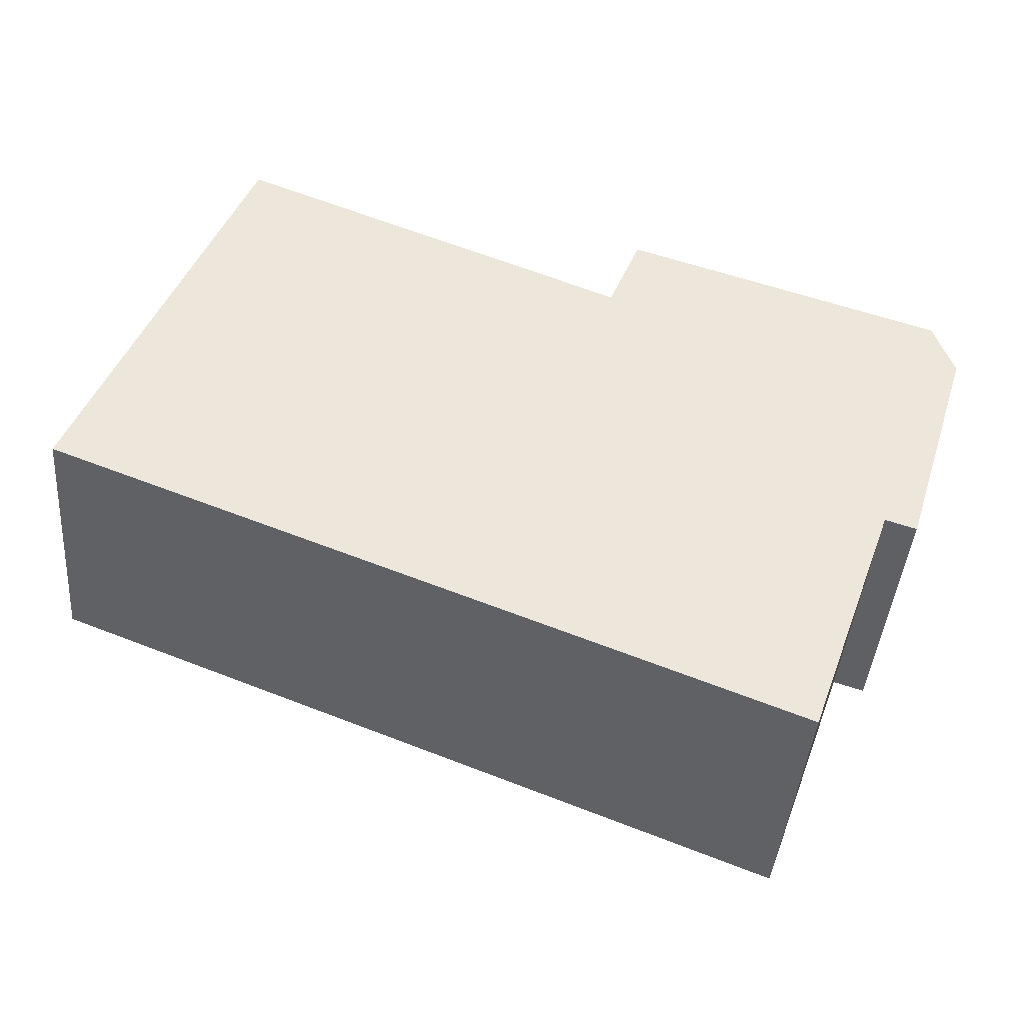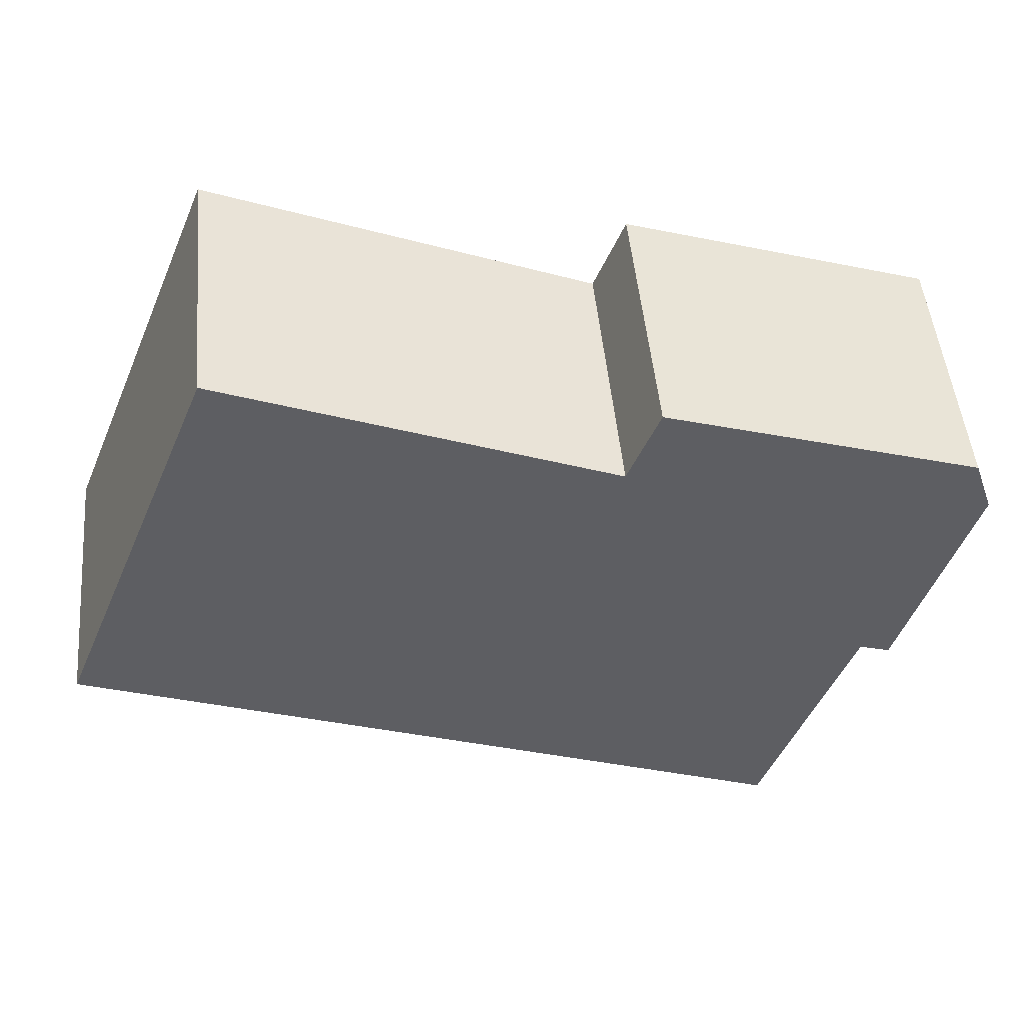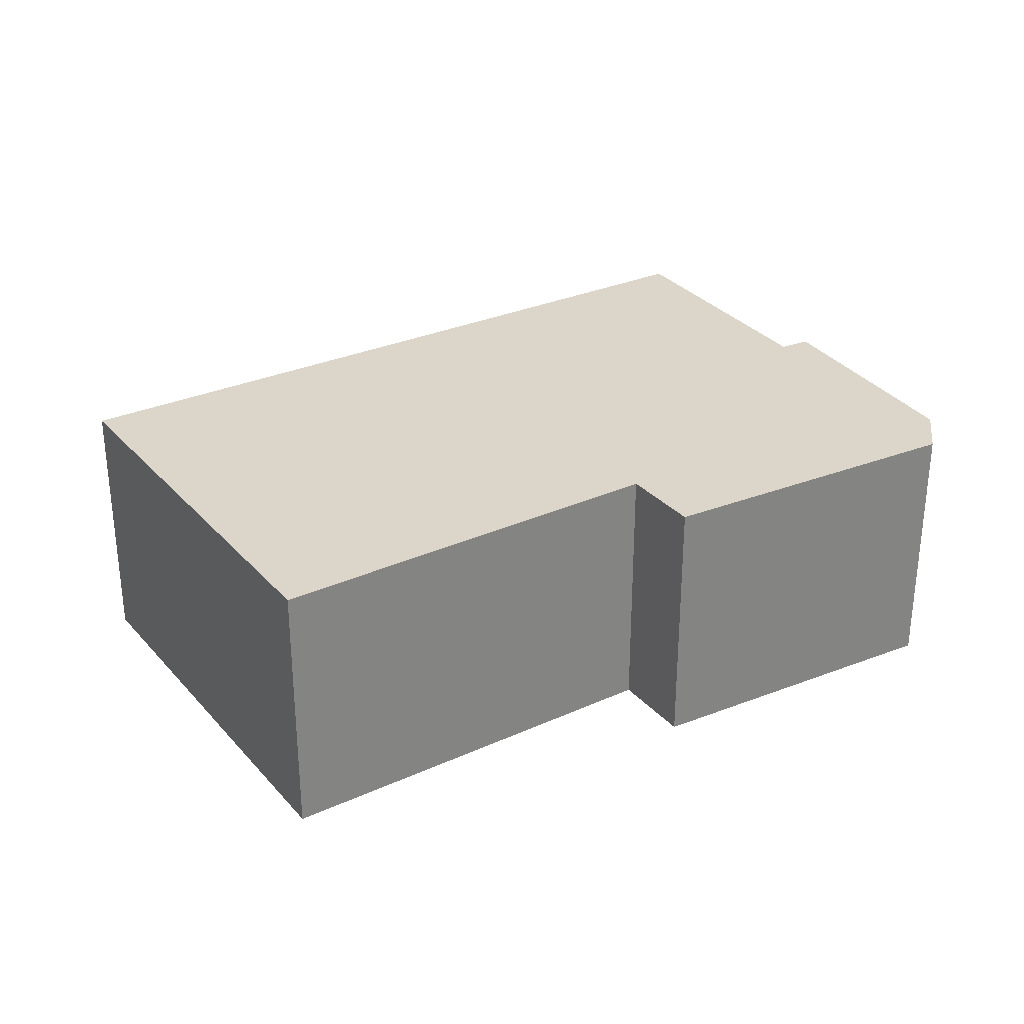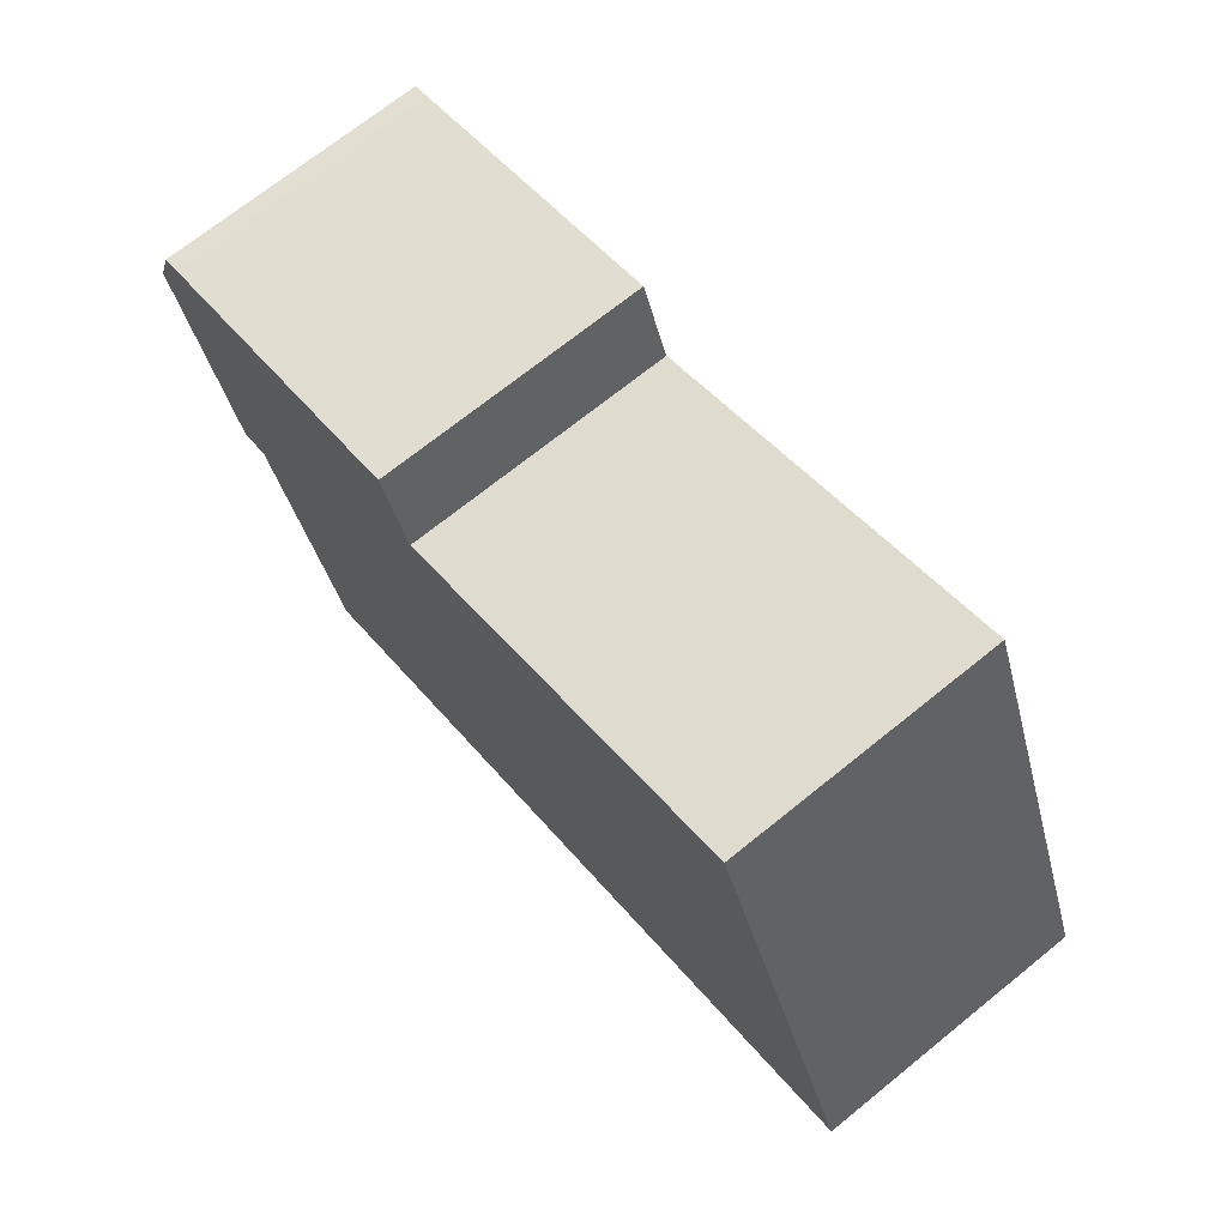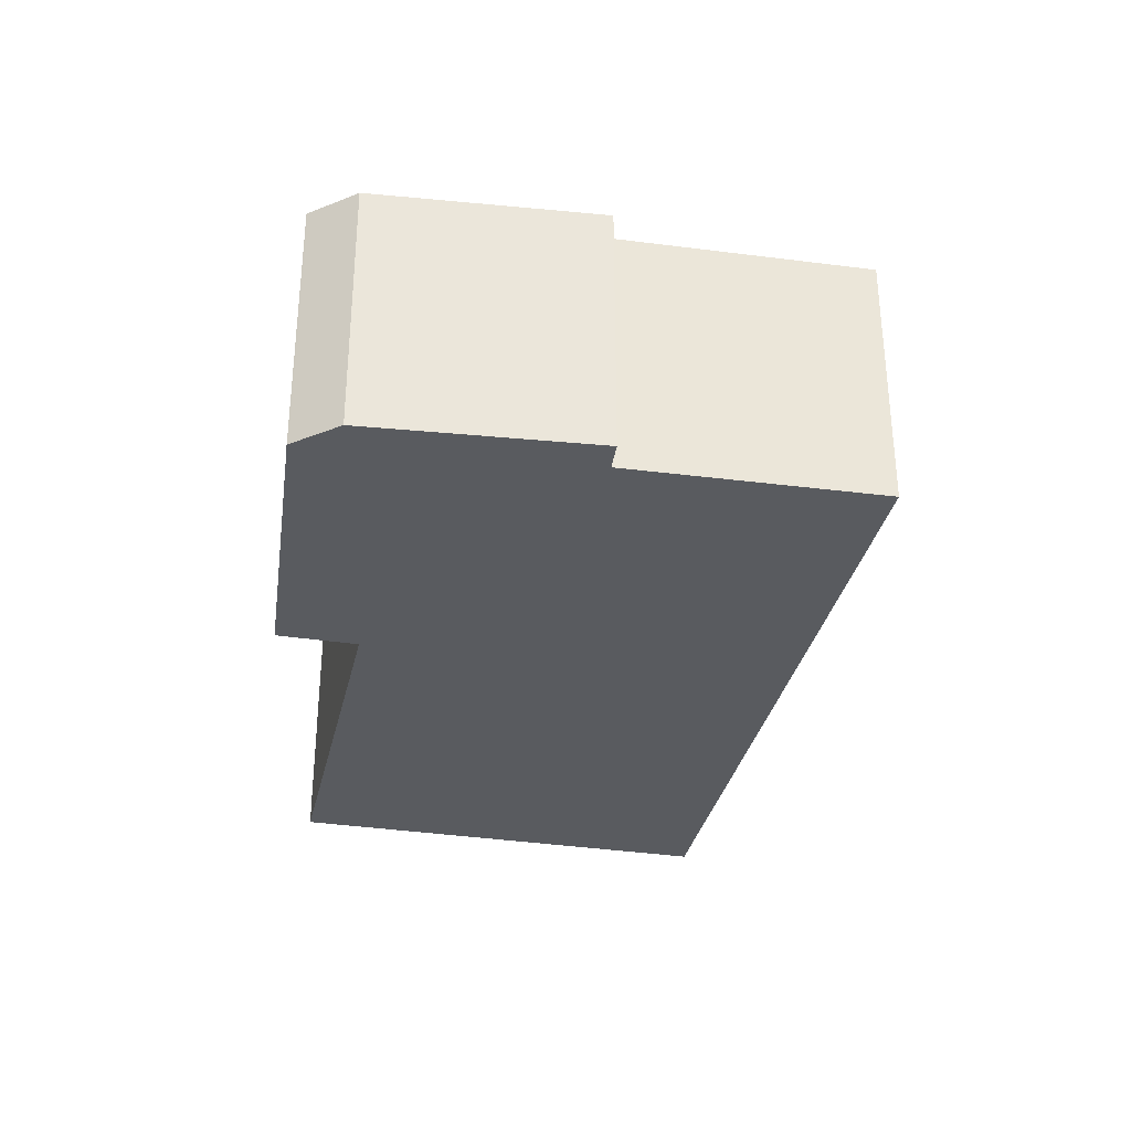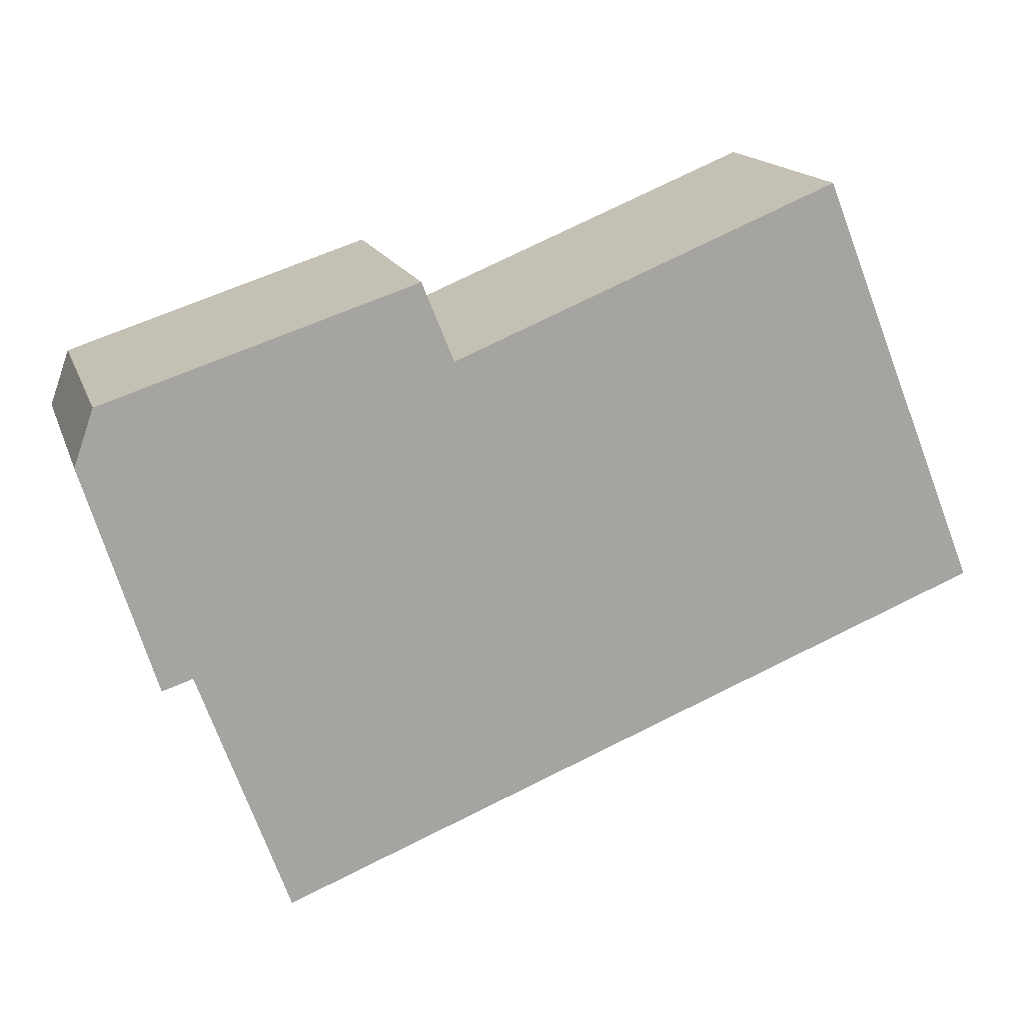
<metadata>
{"format":"obj","ext":"obj","renderer":"f3d","projection":"perspective","resolution":1024,"background":"white","views":[{"elev":-41.2,"azim":-4.5,"up":"+Z"},{"elev":49.1,"azim":-5.3,"up":"+Z"},{"elev":29.9,"azim":-11.4,"up":"+Y"},{"elev":70.8,"azim":-128.9,"up":"+Z"},{"elev":-32.6,"azim":99.7,"up":"+Y"},{"elev":16.1,"azim":164.1,"up":"+Z"}]}
</metadata>
<code>
v  11.45 3.327 2.265
v  10.57 3.327 -0.571
v  10.19 3.327 -0.447
v  0 3.327 2.037e-16
v  9.069 3.327 -3.557
v  11.21 3.327 2.951
v  6.914 3.327 3.251
v  2.094 3.327 5.211
v  11.2 3.327 2.967
v  11 3.327 3.033
v  7.307 3.327 4.233
v  0 0 0
v  2.094 -3.191e-16 5.211
v  6.914 -1.991e-16 3.251
v  7.307 -2.592e-16 4.233
v  11 -1.857e-16 3.033
v  11.2 -1.817e-16 2.967
v  11.21 -1.807e-16 2.951
v  11.45 -1.387e-16 2.265
v  10.57 3.496e-17 -0.571
v  10.19 2.737e-17 -0.447
v  9.069 2.178e-16 -3.557
g defaultobject
f 1 2 3
f 4 3 5
f 3 4 1
f 1 4 6
f 6 4 7
f 7 4 8
f 6 7 9
f 9 7 10
f 11 10 7
f 12 8 4
f 8 12 13
f 14 11 7
f 11 14 15
f 13 7 8
f 7 13 14
f 15 10 11
f 10 15 16
f 10 16 9
f 9 16 17
f 17 6 9
f 6 17 18
f 18 1 6
f 1 18 19
f 19 2 1
f 2 19 20
f 21 5 3
f 5 21 22
f 20 3 2
f 3 20 21
f 22 4 5
f 4 22 12
f 18 20 19
f 20 18 17
f 20 17 16
f 20 16 15
f 20 15 21
f 21 15 22
f 22 15 14
f 22 14 12
f 12 14 13

</code>
